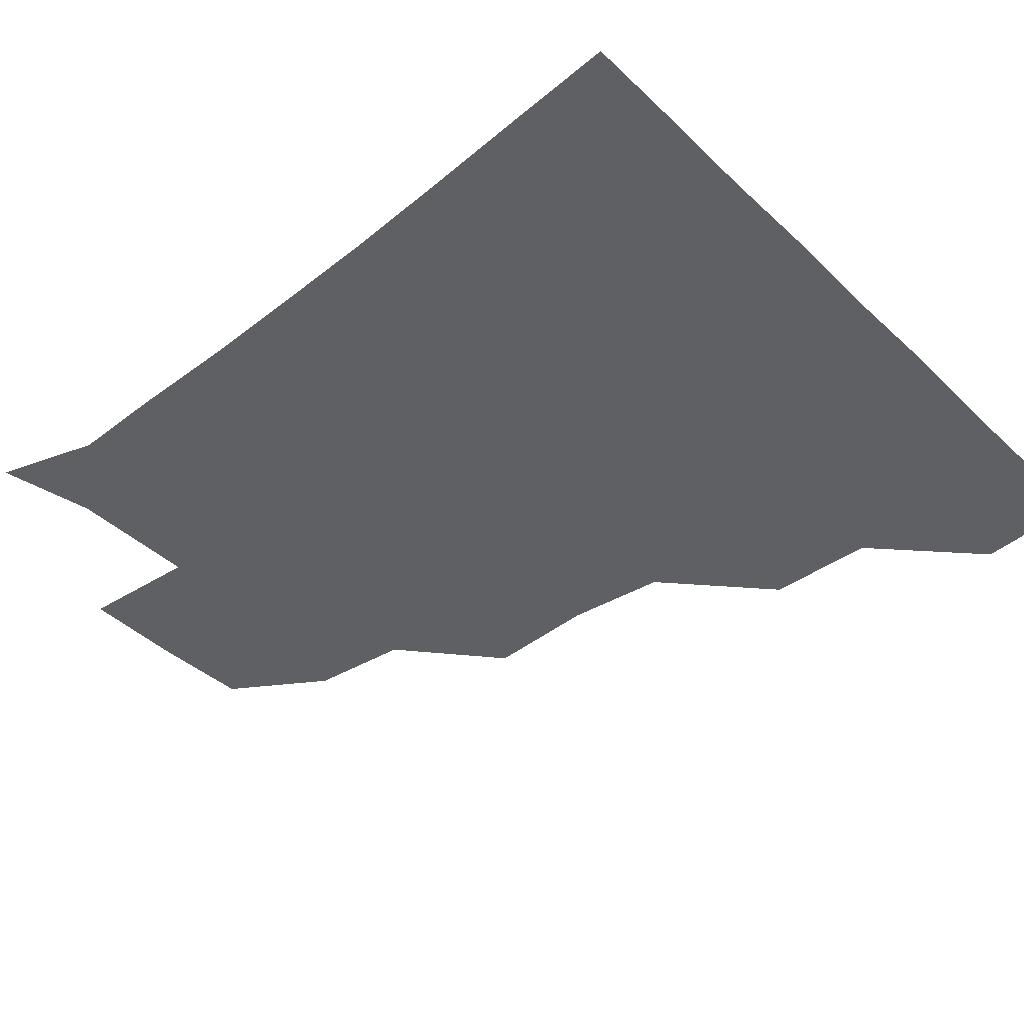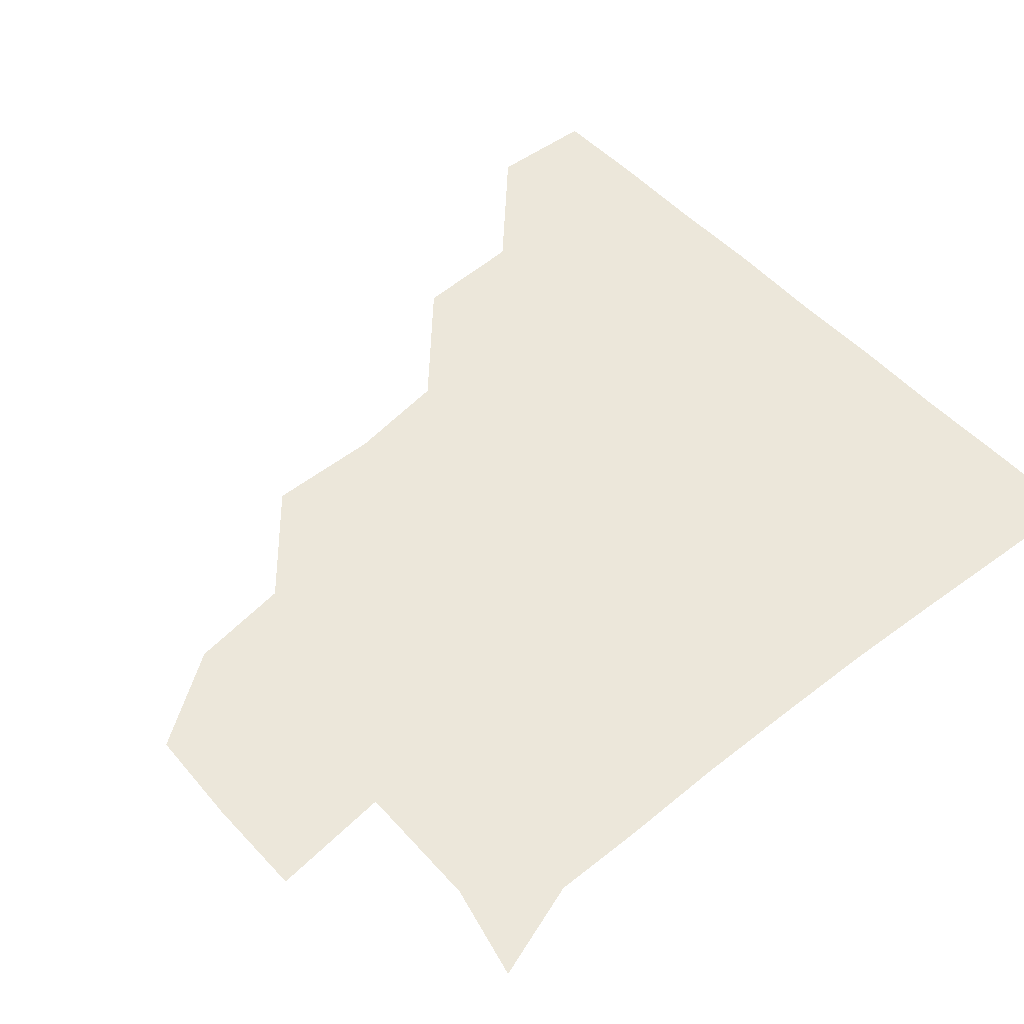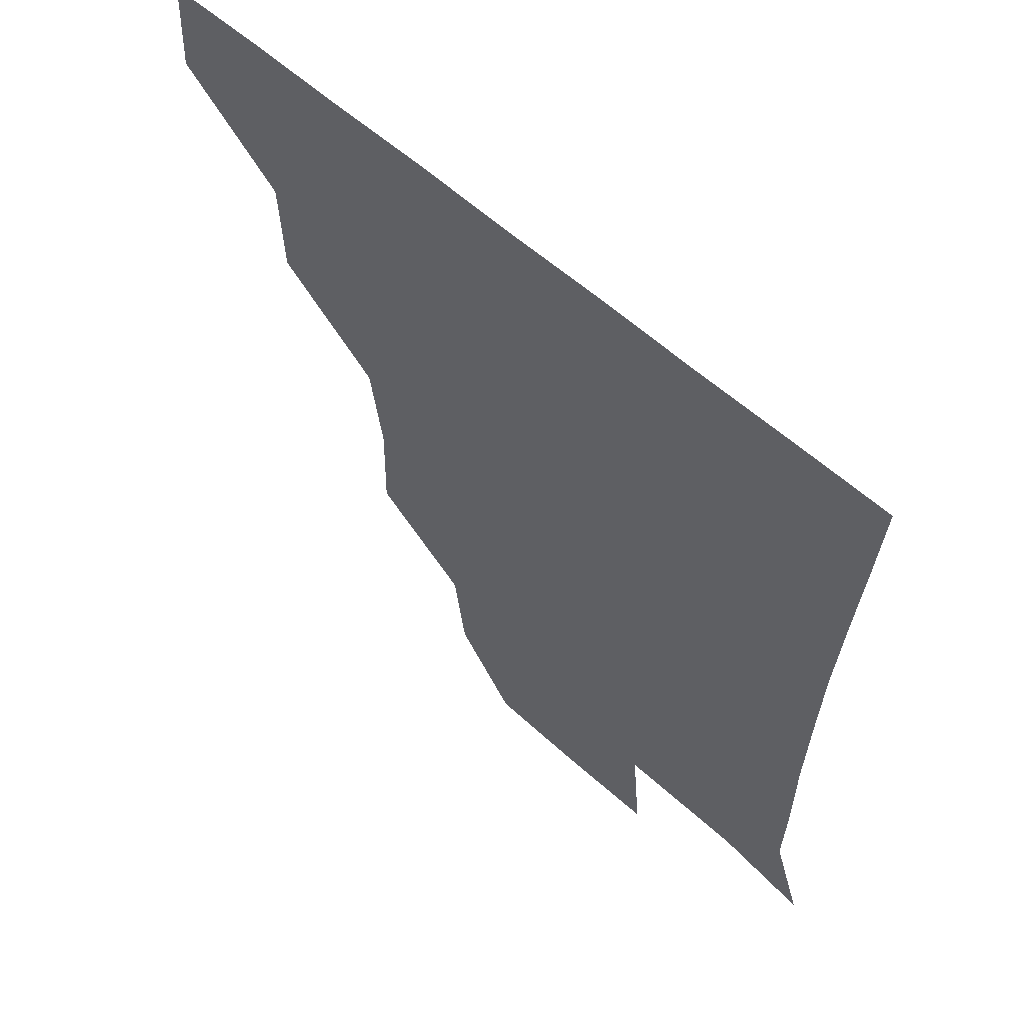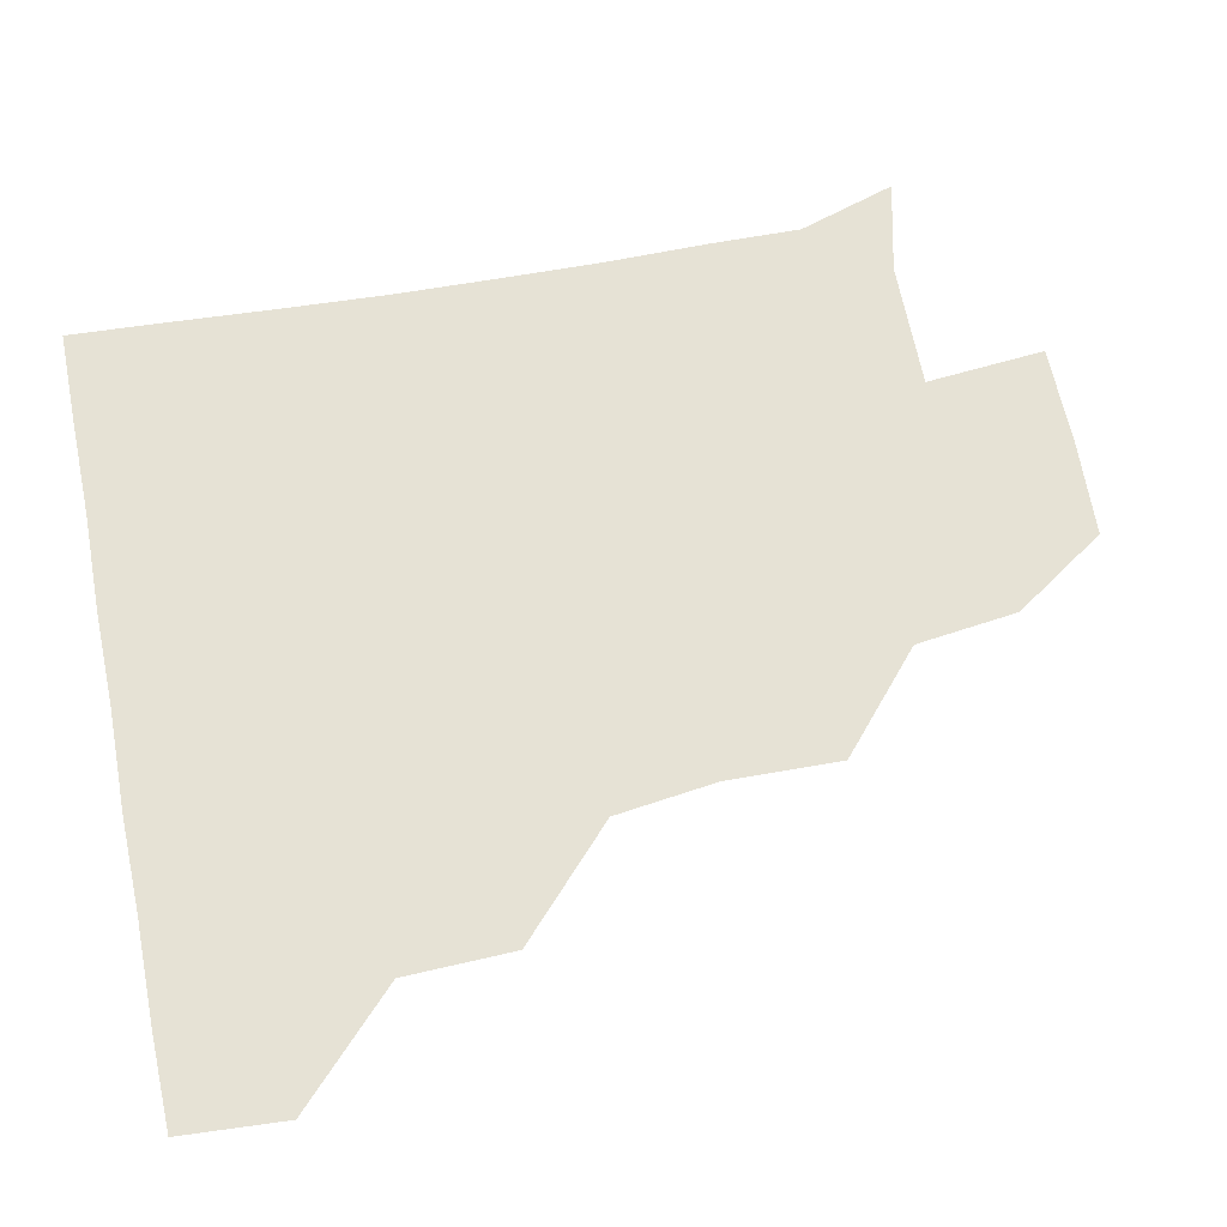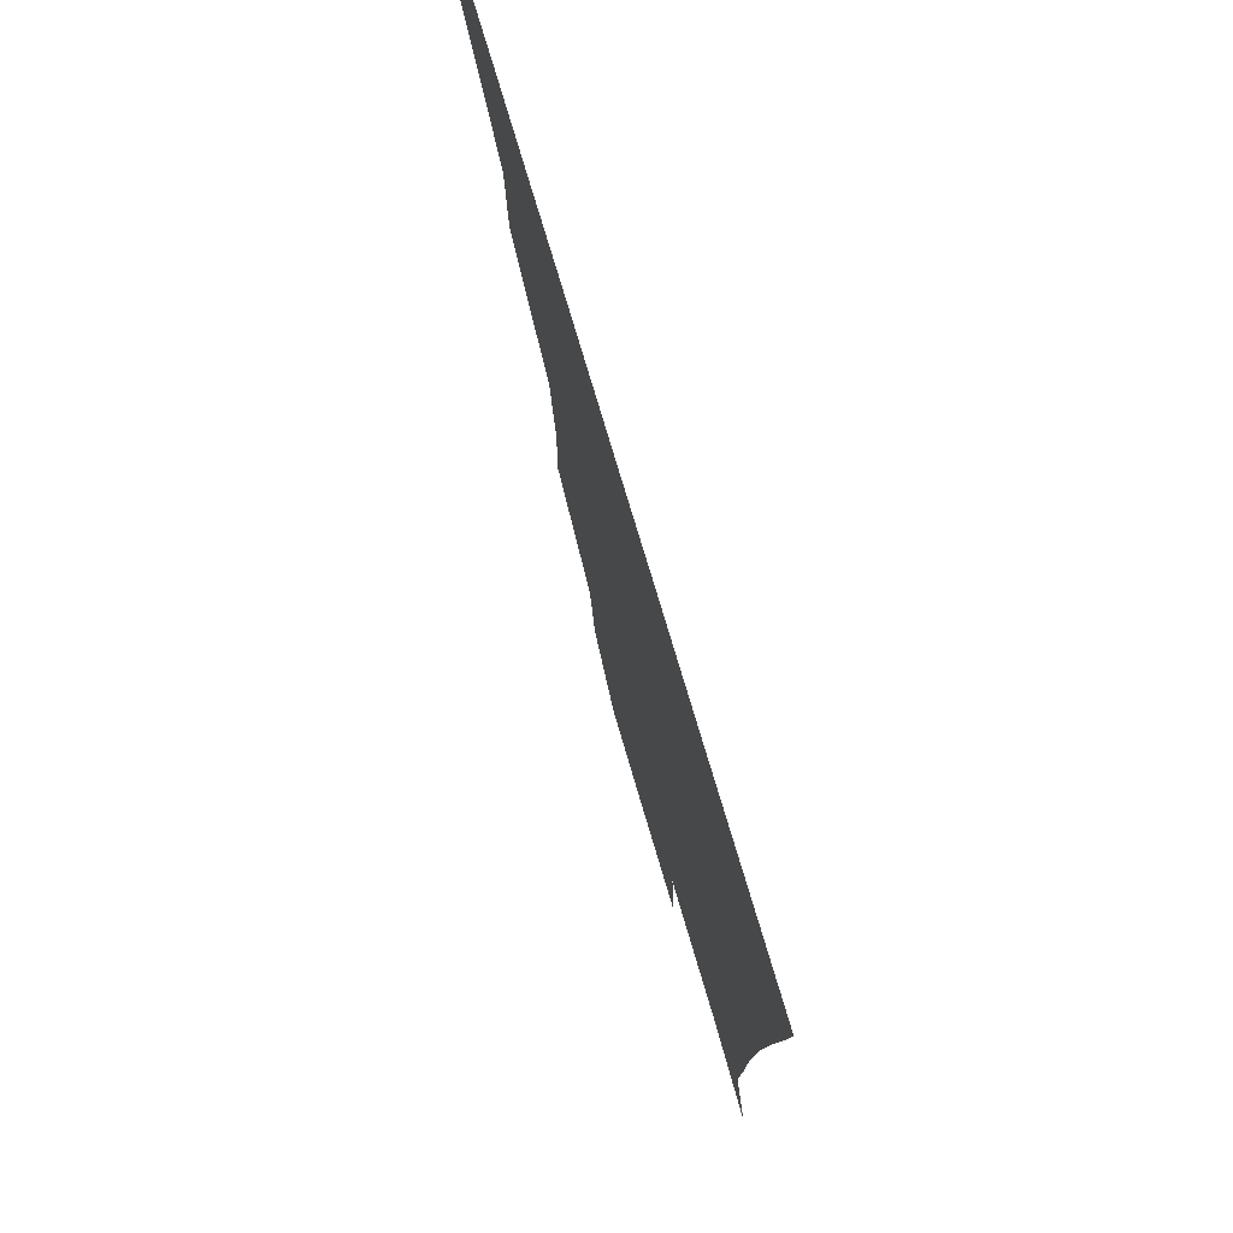
<metadata>
{"format":"obj","ext":"obj","renderer":"f3d","projection":"perspective","resolution":1024,"background":"white","views":[{"elev":-42.9,"azim":131.7,"up":"+Z"},{"elev":52.7,"azim":48.6,"up":"+Z"},{"elev":60.1,"azim":42.4,"up":"+Y"},{"elev":63.9,"azim":-101.5,"up":"+Z"},{"elev":77.1,"azim":73.4,"up":"+Y"}]}
</metadata>
<code>
v 450.3 388.9 0
v 452.2 420.6 0
v 482.6 325.6 0
v 481.6 358.7 0
v 482.8 391.9 0
v 481.4 421.2 0
v 517.1 231.4 0
v 517.9 265.6 0
v 514 296.3 0
v 513.5 333.6 0
v 512.8 362.7 0
v 511.8 391.4 0
v 511.2 421 0
v 550.3 175.1 0
v 546.5 205.7 0
v 544.9 244 0
v 543.6 271.2 0
v 542.8 302.8 0
v 542 333.1 0
v 542.4 363 0
v 541.5 391.3 0
v 540.8 421.5 0
v 569.1 146.9 0
v 574.8 183 0
v 573.7 215.8 0
v 573 244.1 0
v 572.4 274.1 0
v 572.2 304.6 0
v 571.7 332.9 0
v 571.6 362.3 0
v 571.5 391.2 0
v 570.9 421 0
v 598.9 145.6 0
v 600.7 184.3 0
v 601.3 214.9 0
v 601.3 245.3 0
v 601.1 275.1 0
v 601.1 304.9 0
v 601.6 333.4 0
v 601.6 362.5 0
v 601.7 391.2 0
v 600.5 421.3 0
v 629.4 145.7 0
v 626.2 181.9 0
v 628.8 215.2 0
v 629.2 245.9 0
v 629.9 274.8 0
v 630.2 303.8 0
v 630.4 334.2 0
v 631 363.1 0
v 631.4 391.6 0
v 631 420.8 0
v 665.2 181.3 0
v 656.4 214.5 0
v 656.8 243.2 0
v 656.9 273.5 0
v 657.5 304 0
v 658.8 333.1 0
v 659.9 362.7 0
v 661 392.2 0
v 661.2 421 0
v 693.6 174.8 0
v 684.1 204.5 0
v 684.5 232.6 0
v 684.3 263 0
v 684.8 294.4 0
v 685.7 326.6 0
v 687.3 358.8 0
v 689.1 391.3 0
v 690.7 420.9 0
f 4 5 1
f 1 5 2
f 5 6 2
f 9 10 3
f 3 10 4
f 10 11 4
f 4 11 5
f 11 12 5
f 5 12 6
f 12 13 6
f 15 16 7
f 7 16 8
f 16 17 8
f 8 17 9
f 17 18 9
f 9 18 10
f 18 19 10
f 10 19 11
f 19 20 11
f 11 20 12
f 20 21 12
f 12 21 13
f 21 22 13
f 23 24 14
f 14 24 15
f 24 25 15
f 15 25 16
f 25 26 16
f 16 26 17
f 26 27 17
f 17 27 18
f 27 28 18
f 18 28 19
f 28 29 19
f 19 29 20
f 29 30 20
f 20 30 21
f 30 31 21
f 21 31 22
f 31 32 22
f 23 33 24
f 33 34 24
f 24 34 25
f 34 35 25
f 25 35 26
f 35 36 26
f 26 36 27
f 36 37 27
f 27 37 28
f 37 38 28
f 28 38 29
f 38 39 29
f 29 39 30
f 39 40 30
f 30 40 31
f 40 41 31
f 31 41 32
f 41 42 32
f 33 43 34
f 43 44 34
f 34 44 35
f 44 45 35
f 35 45 36
f 45 46 36
f 36 46 37
f 46 47 37
f 37 47 38
f 47 48 38
f 38 48 39
f 48 49 39
f 39 49 40
f 49 50 40
f 40 50 41
f 50 51 41
f 41 51 42
f 51 52 42
f 44 53 45
f 53 54 45
f 45 54 46
f 54 55 46
f 46 55 47
f 55 56 47
f 47 56 48
f 56 57 48
f 48 57 49
f 57 58 49
f 49 58 50
f 58 59 50
f 50 59 51
f 59 60 51
f 51 60 52
f 60 61 52
f 53 62 54
f 62 63 54
f 54 63 55
f 63 64 55
f 55 64 56
f 64 65 56
f 56 65 57
f 65 66 57
f 57 66 58
f 66 67 58
f 58 67 59
f 67 68 59
f 59 68 60
f 68 69 60
f 60 69 61
f 69 70 61

</code>
